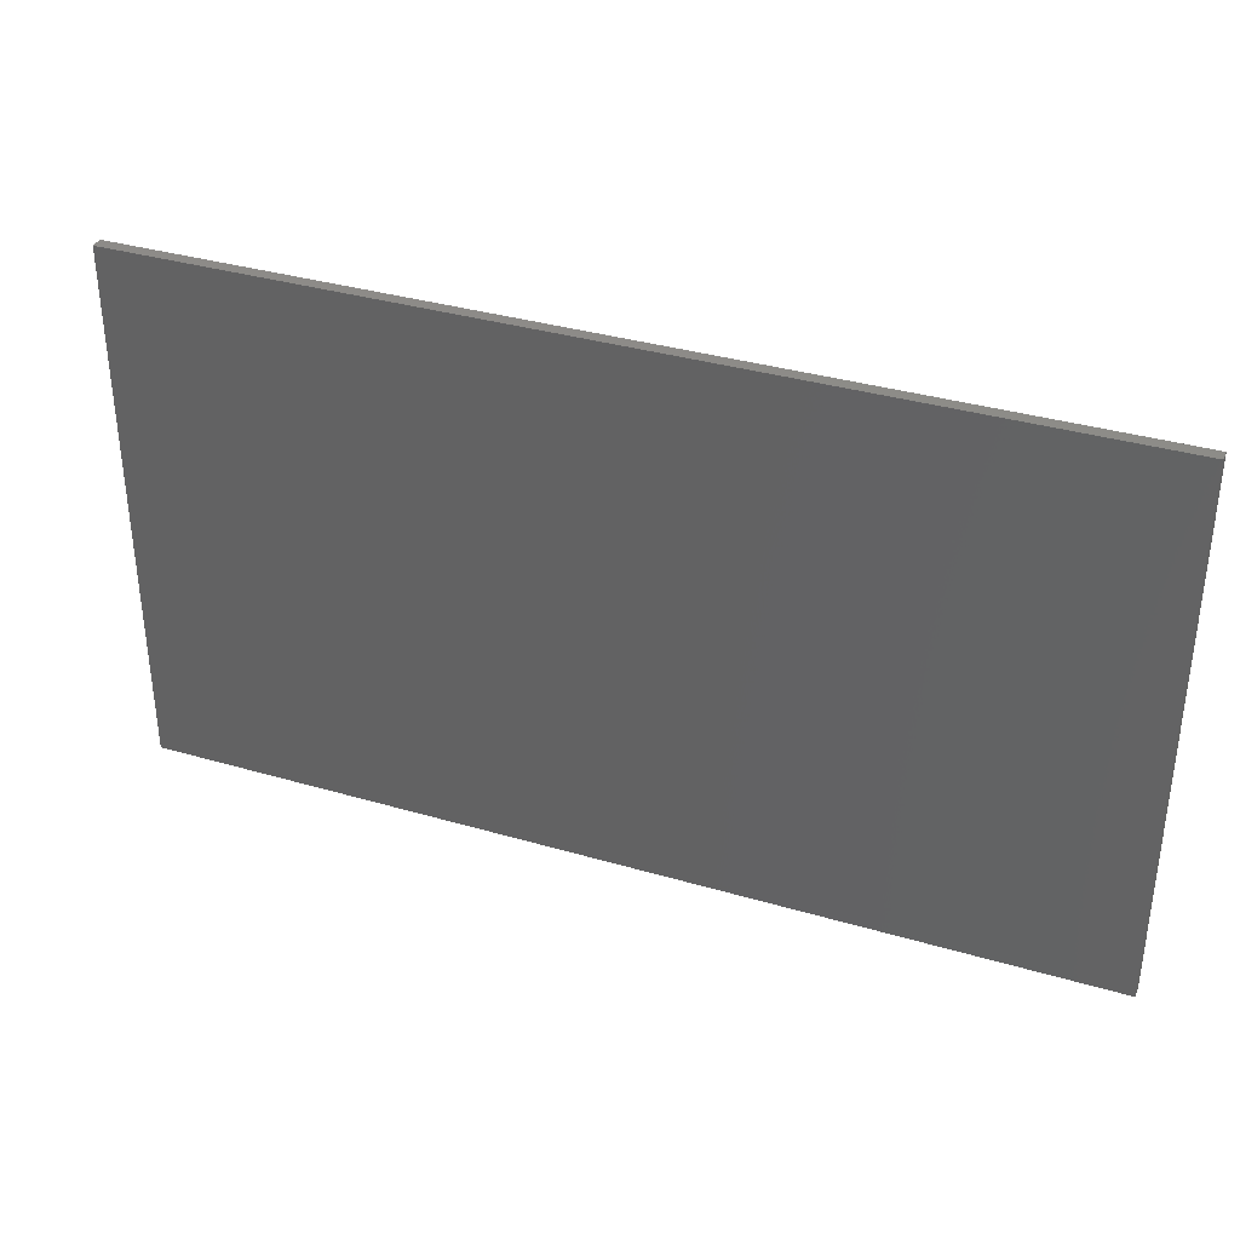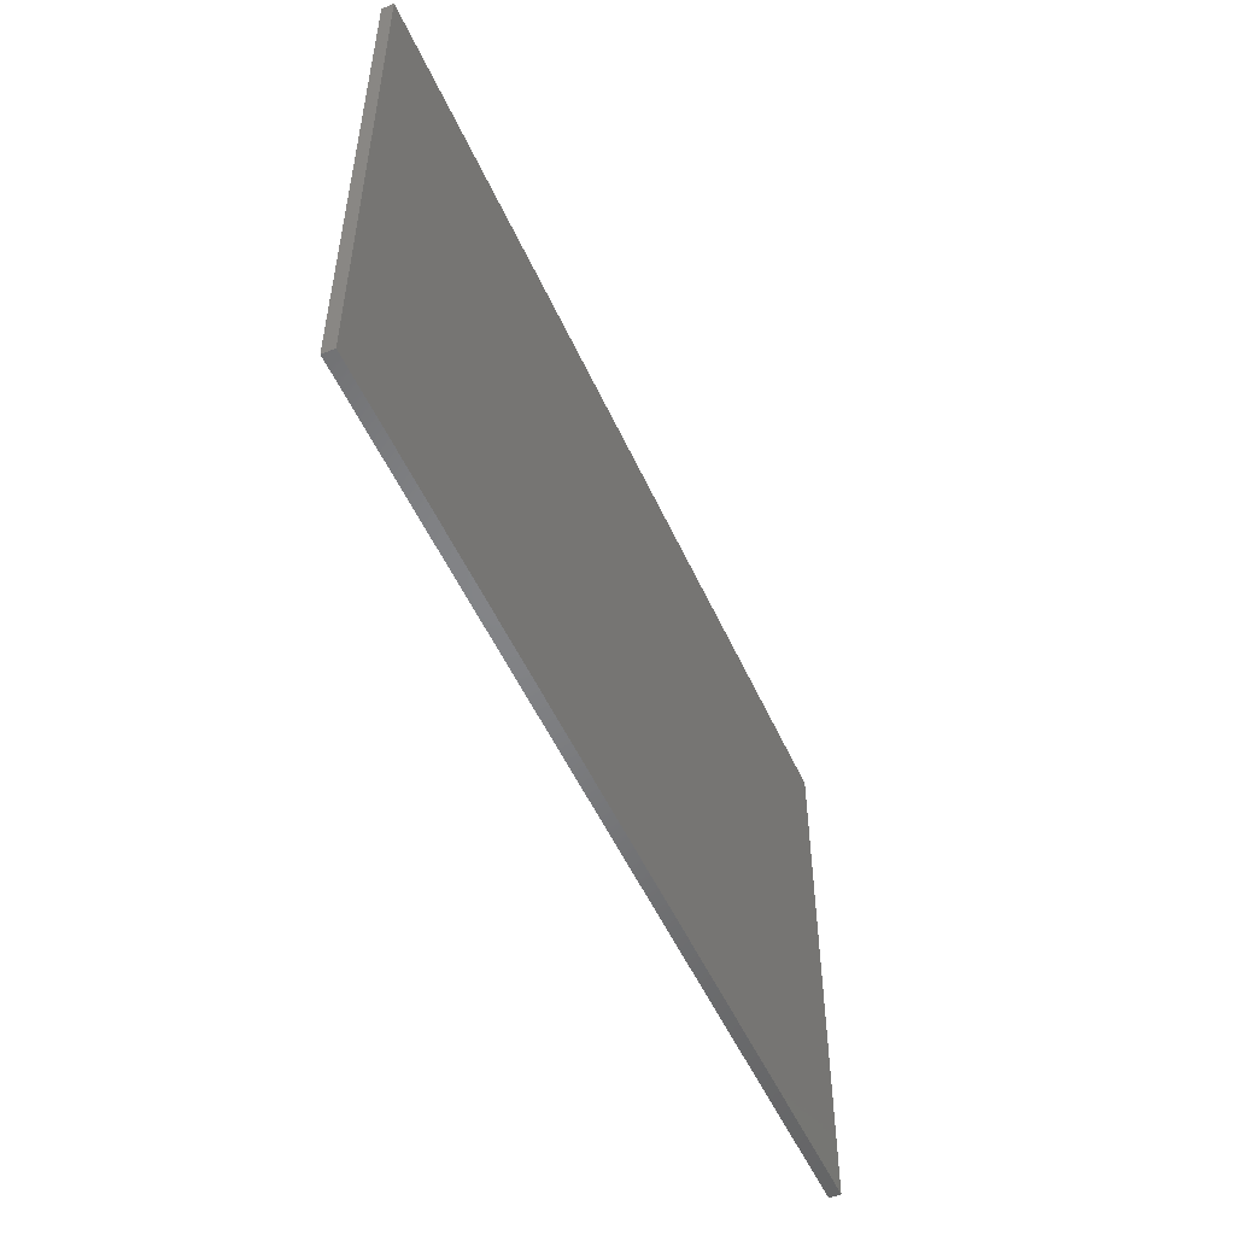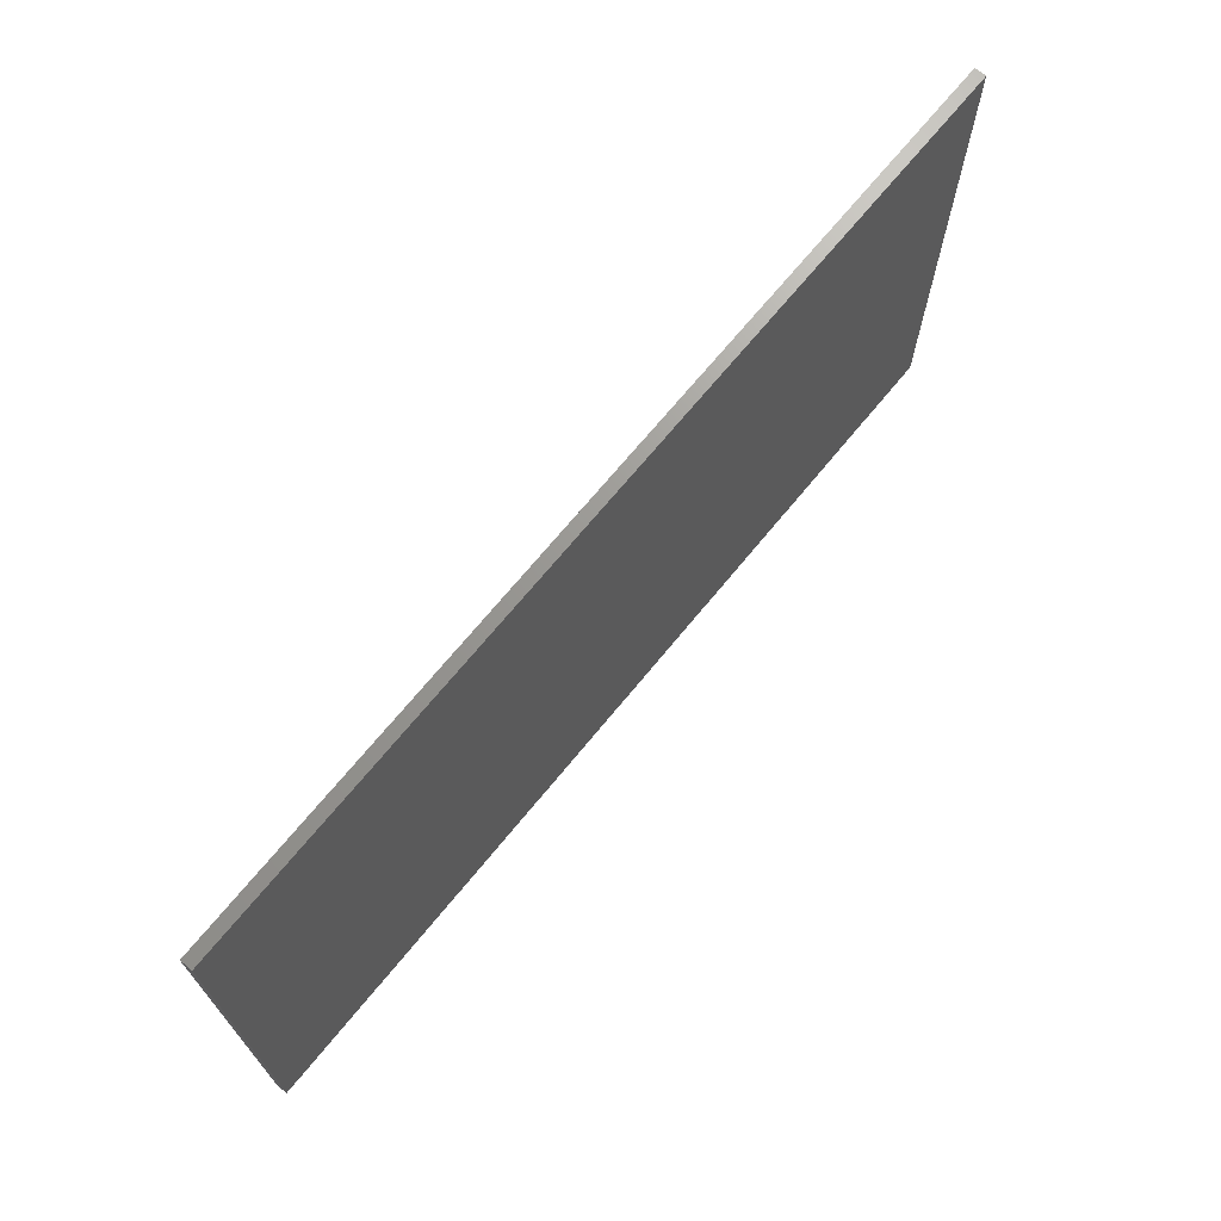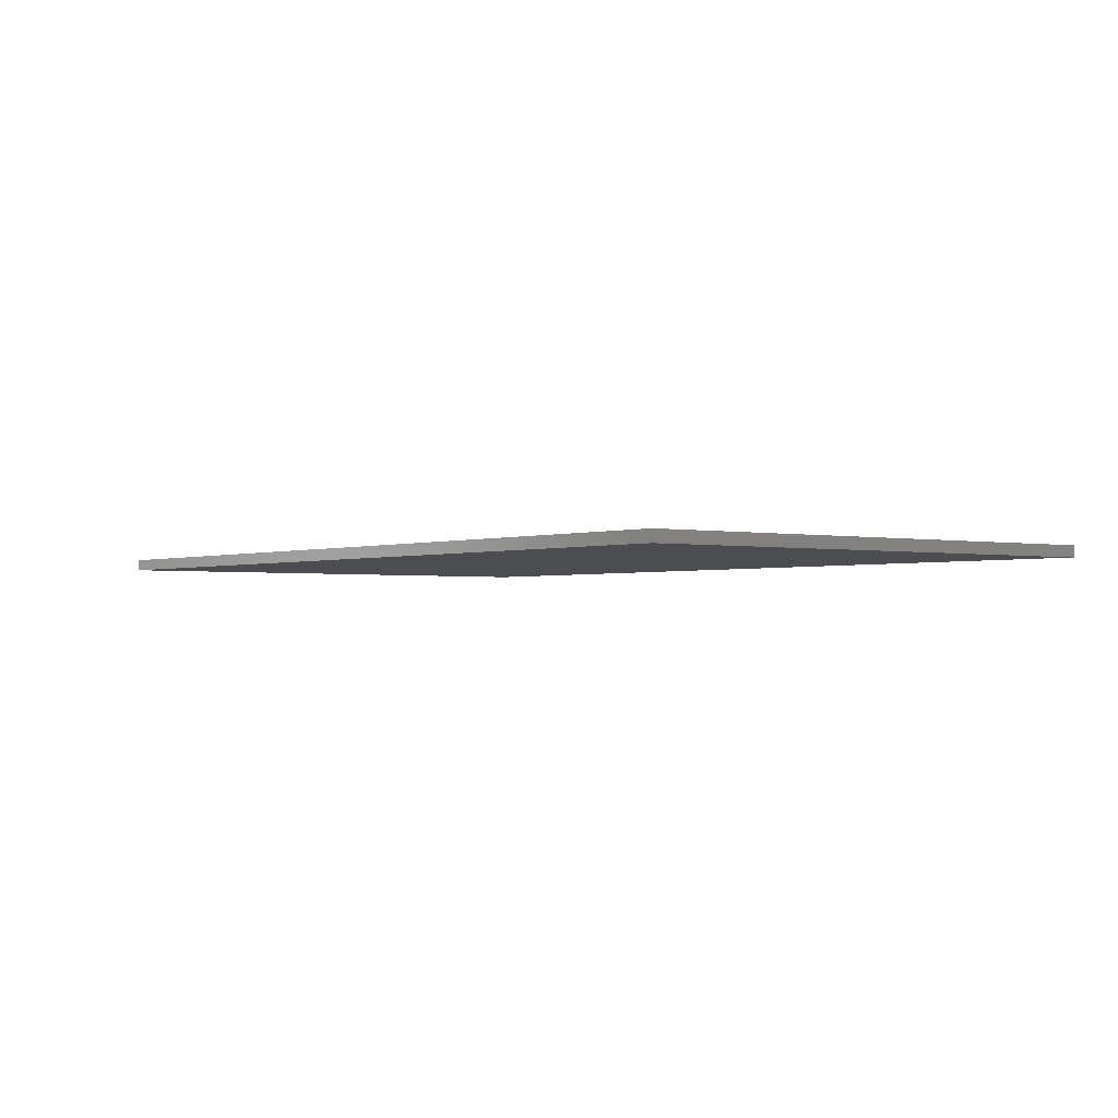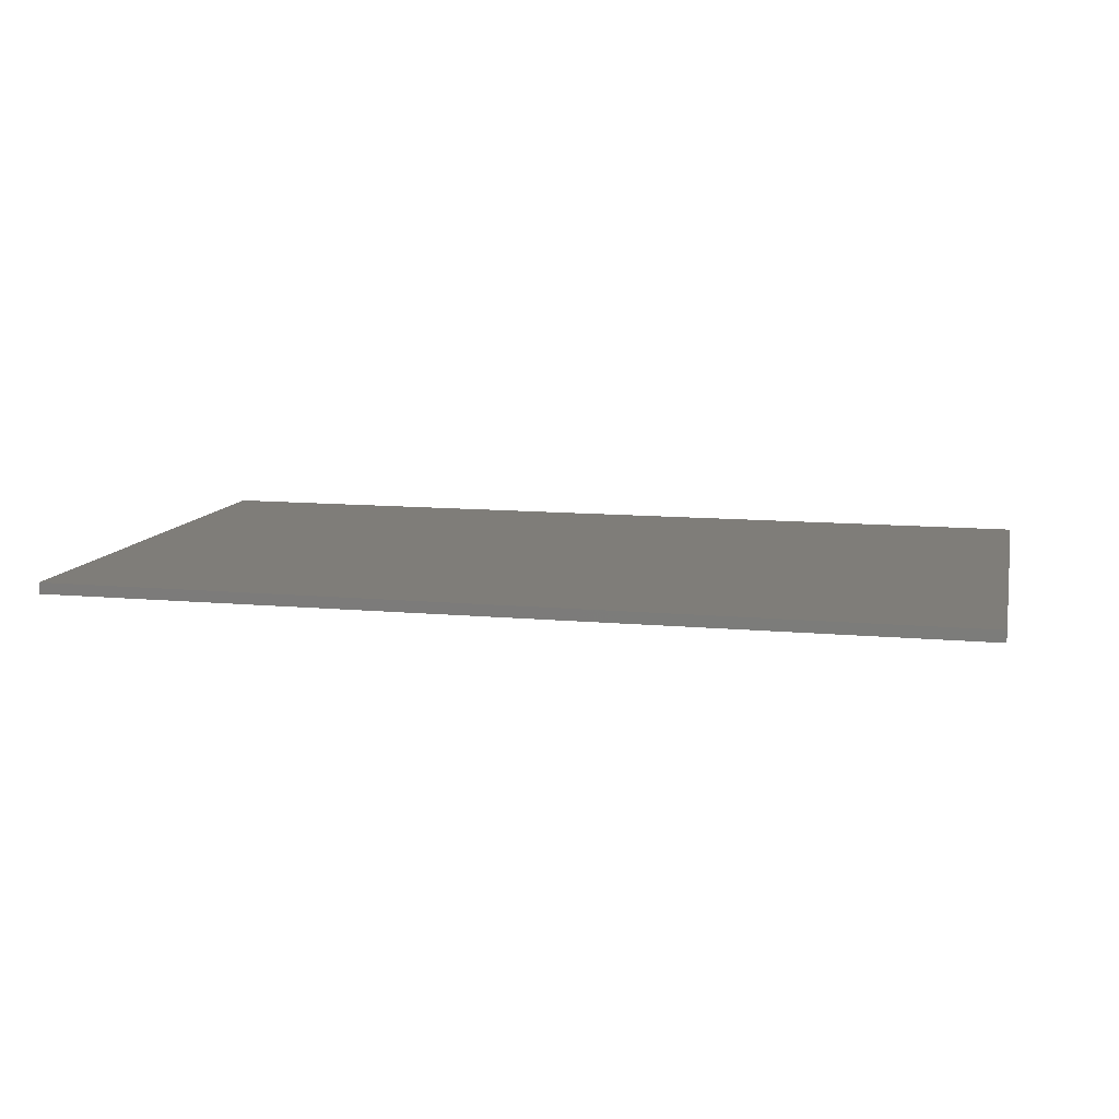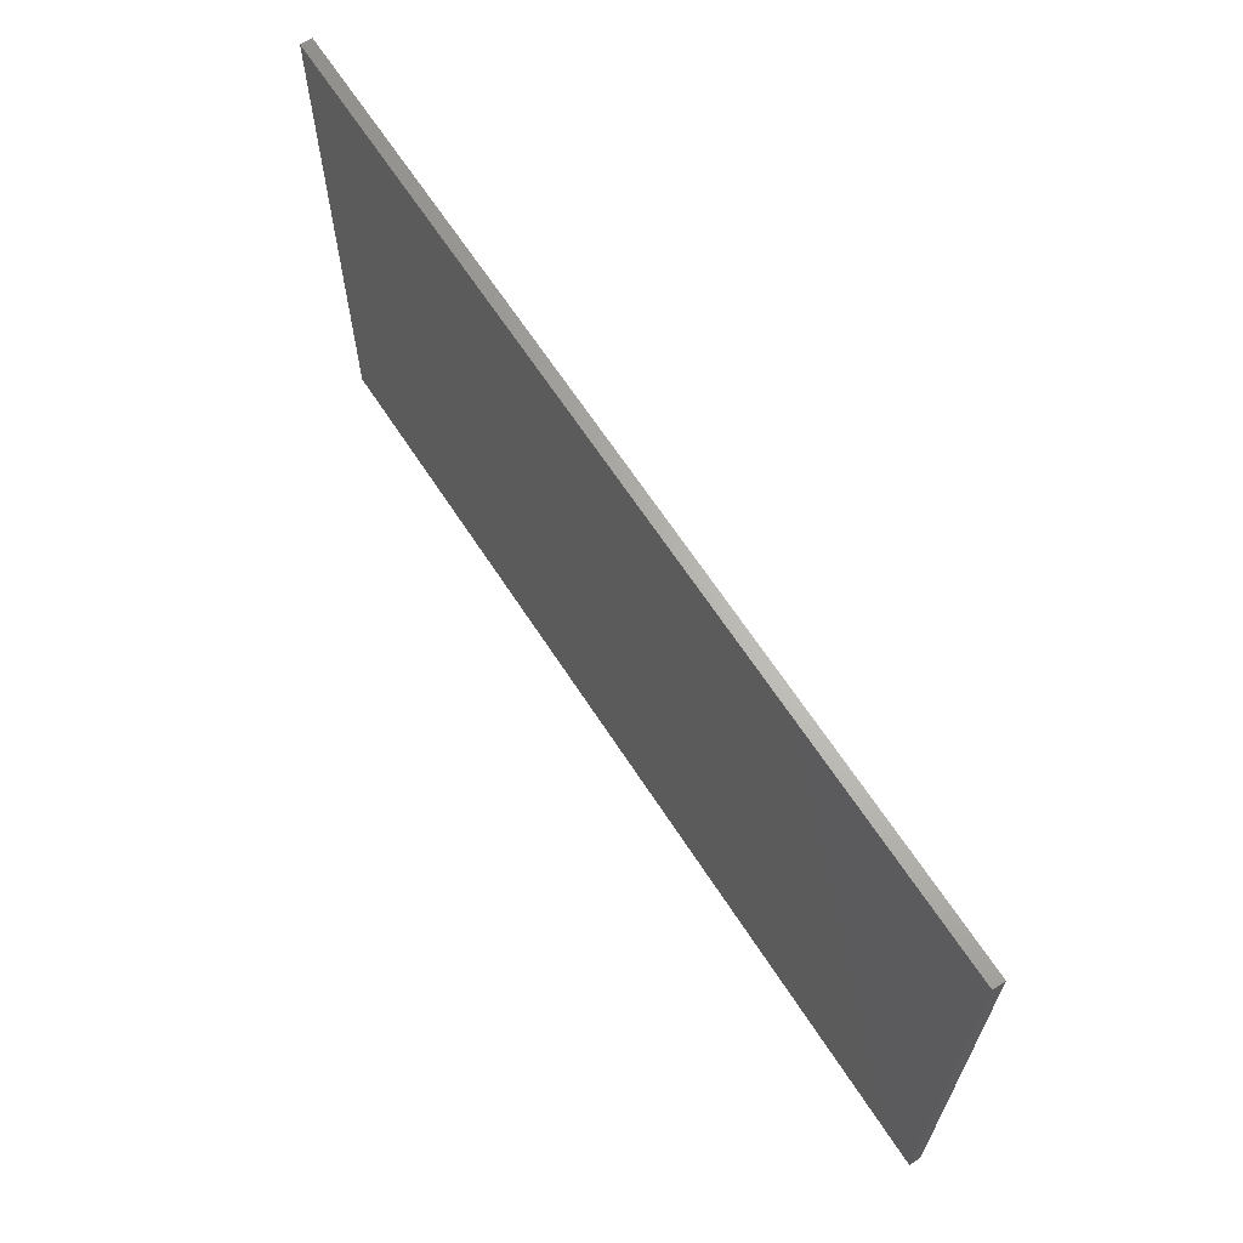
<metadata>
{"format":"stl","ext":"stl","renderer":"f3d","projection":"perspective","resolution":1024,"background":"white","views":[{"elev":35.2,"azim":-158.7,"up":"+Z"},{"elev":-51.8,"azim":113.7,"up":"+Z"},{"elev":69.7,"azim":-50.7,"up":"+Z"},{"elev":-2.0,"azim":-127.4,"up":"+Y"},{"elev":10.8,"azim":-166.9,"up":"+Y"},{"elev":65.1,"azim":57.1,"up":"+Z"}]}
</metadata>
<code>
# stl→obj: 16 verts, 20 faces
v 4 0 2.263
v 4 0 -2.263
v -4 0 -2.263
v -4 0 2.263
v -4 -0.1 2.263
v 4 -0.1 2.263
v -4 -0.1 -2.263
v 4 -0.1 -2.263
v -3 -0.1 -2.263
v -3 -0.1 2.263
v -1 -0.1 -2.263
v -1 -0.1 2.263
v 1 -0.1 -2.263
v 1 -0.1 2.263
v 3 -0.1 -2.263
v 3 -0.1 2.263
f 1 2 3
f 3 4 1
f 5 6 1
f 1 4 5
f 7 5 4
f 4 3 7
f 8 7 3
f 3 2 8
f 6 8 2
f 2 1 6
f 5 7 9
f 9 10 5
f 10 9 11
f 11 12 10
f 12 11 13
f 13 14 12
f 14 13 15
f 15 16 14
f 16 15 8
f 8 6 16

</code>
